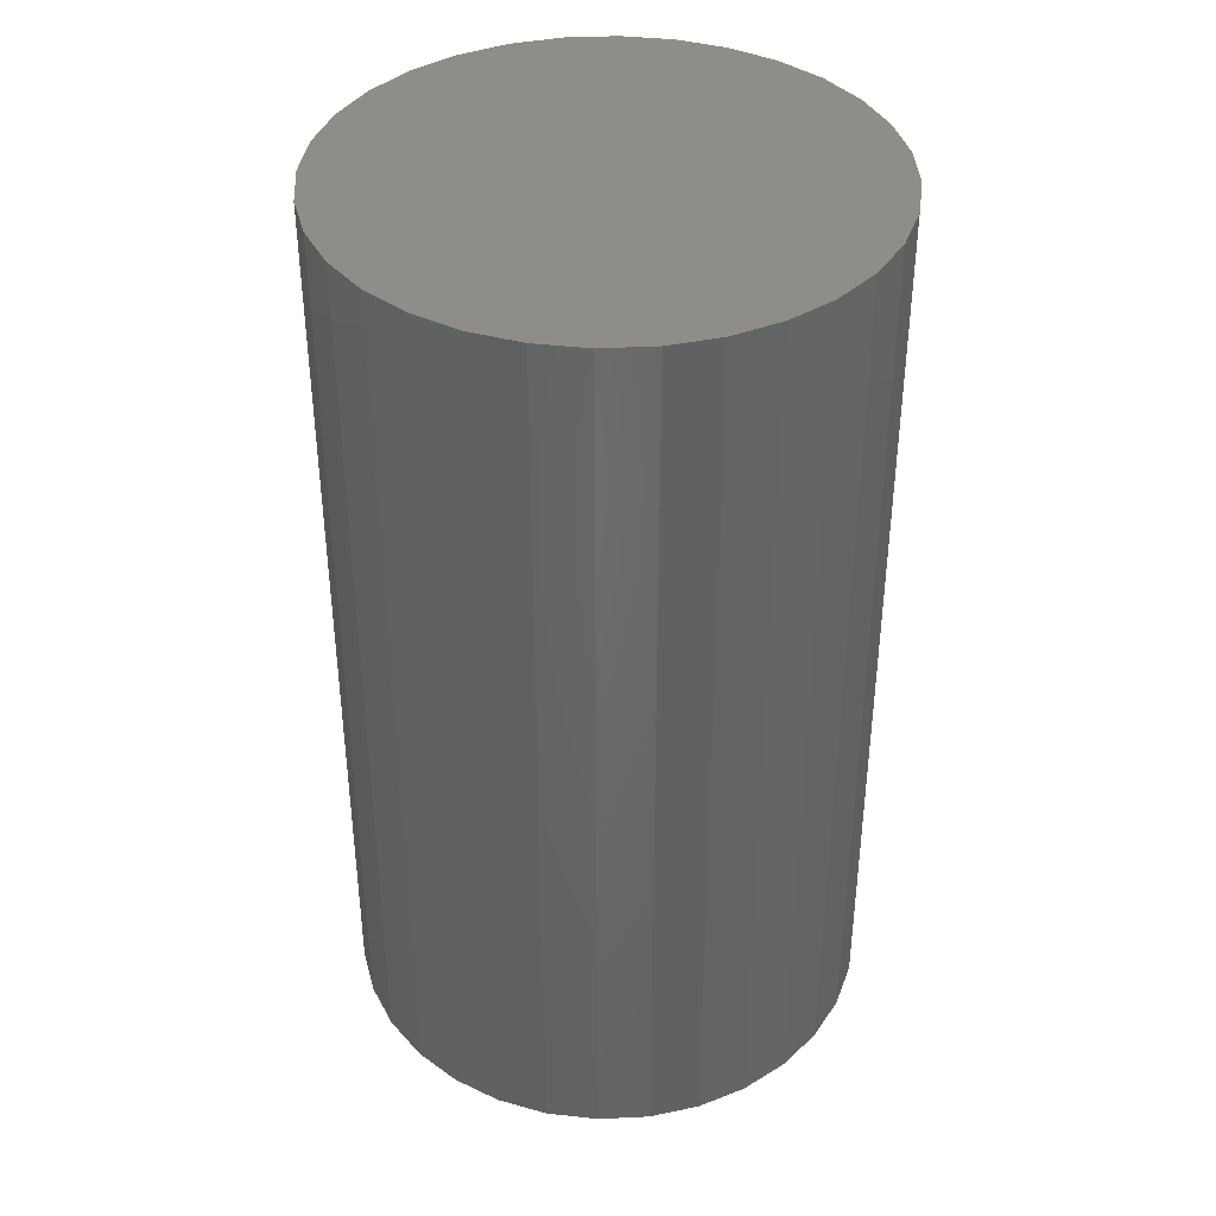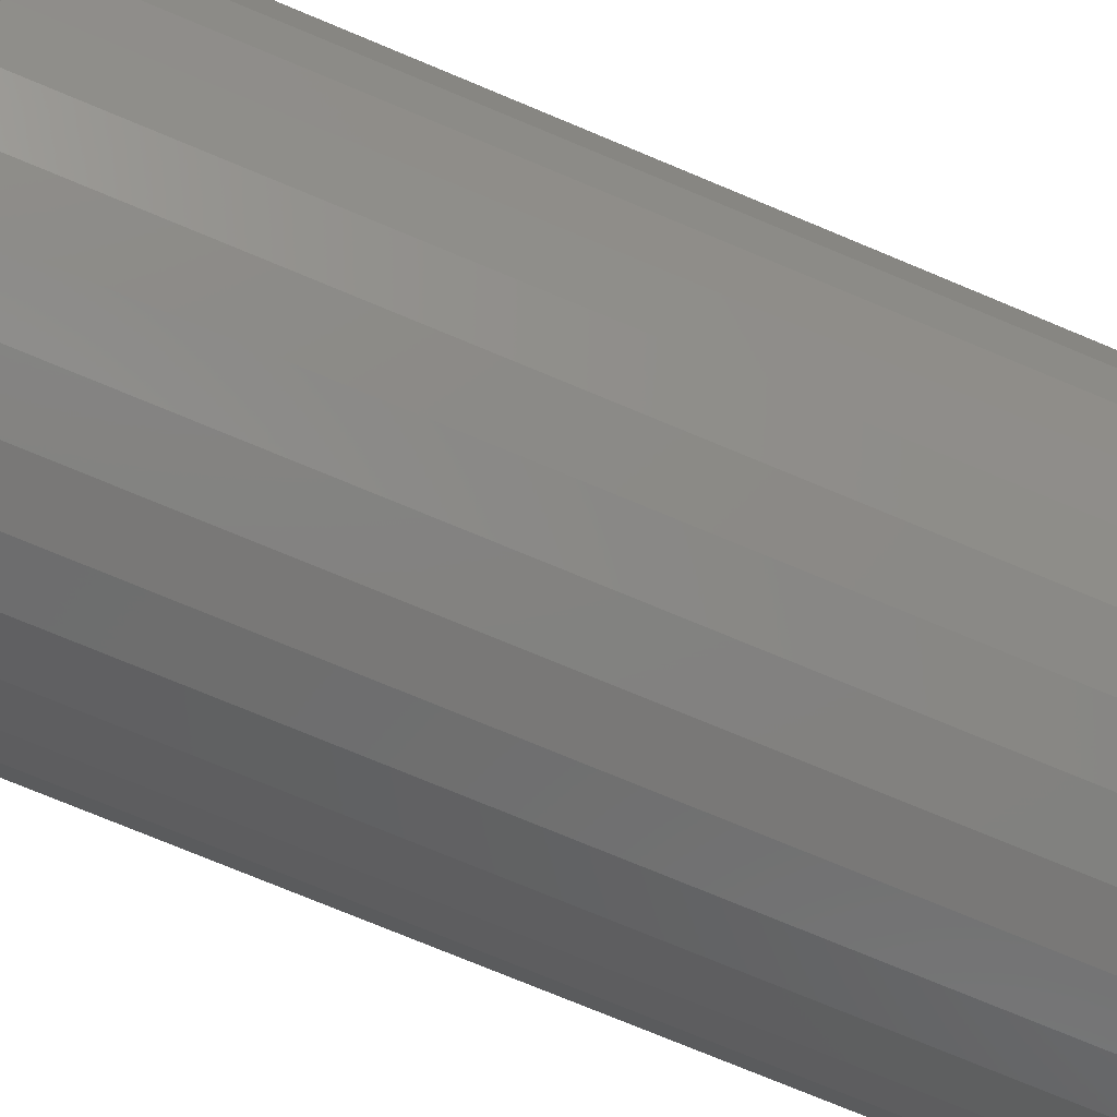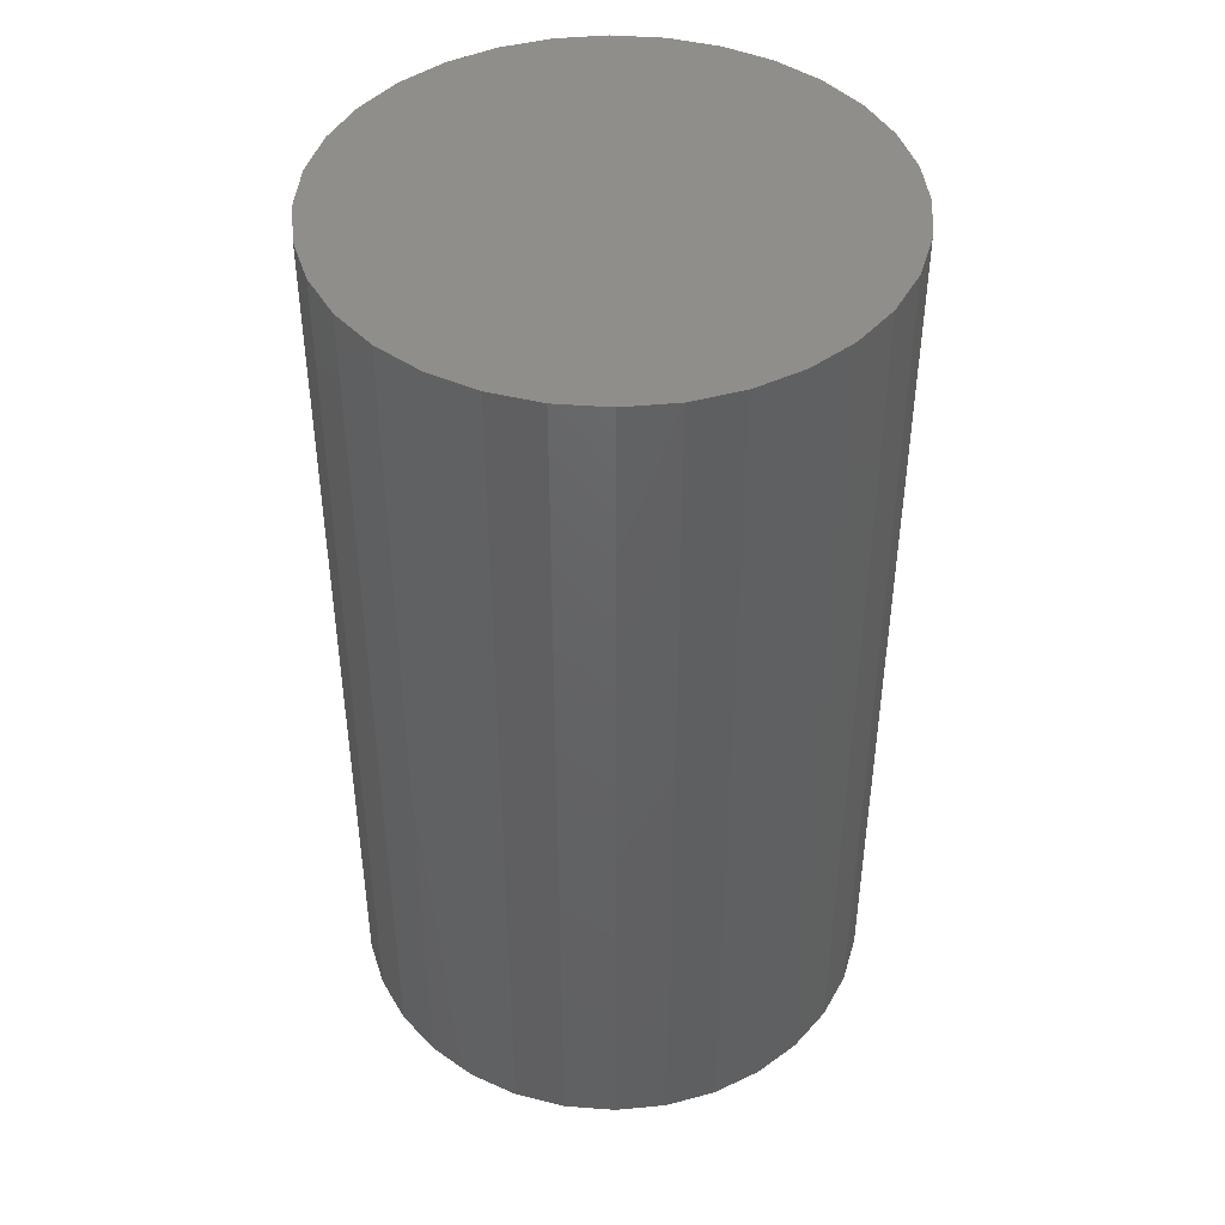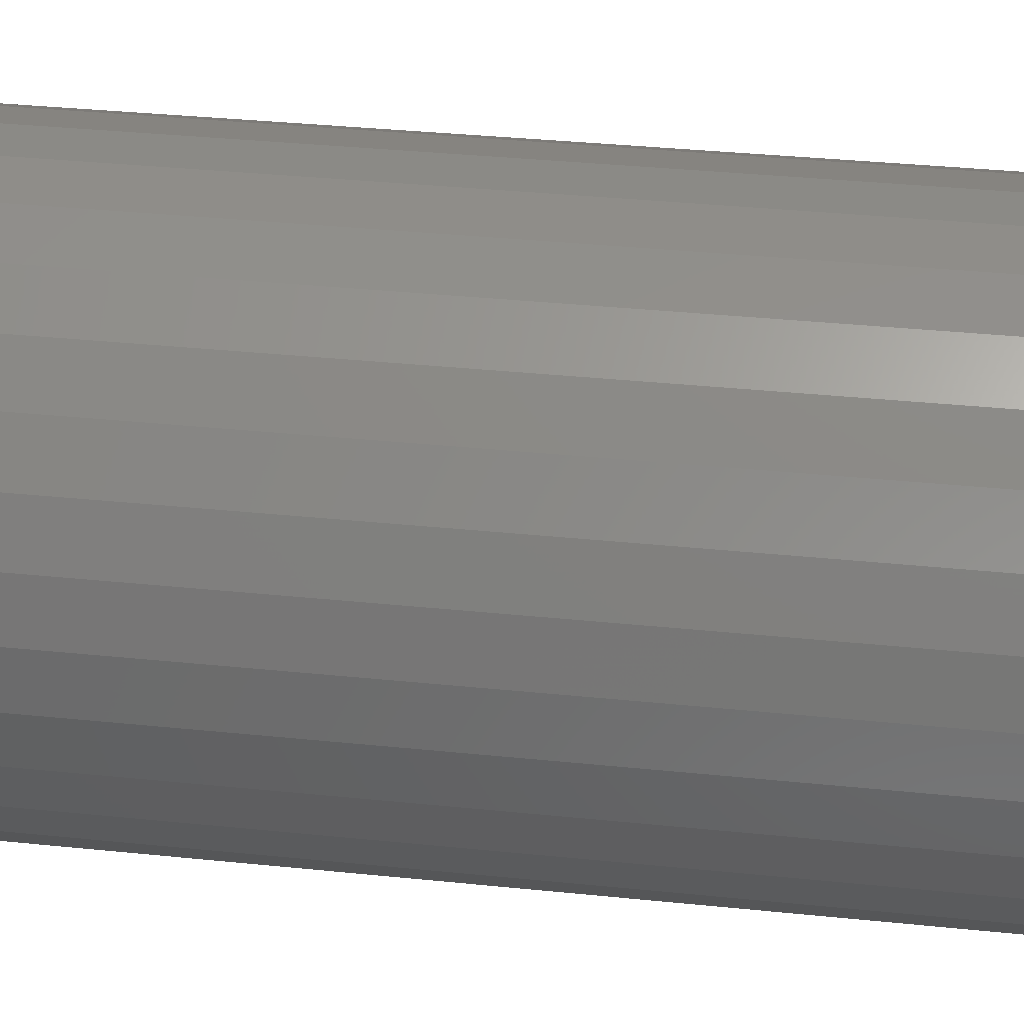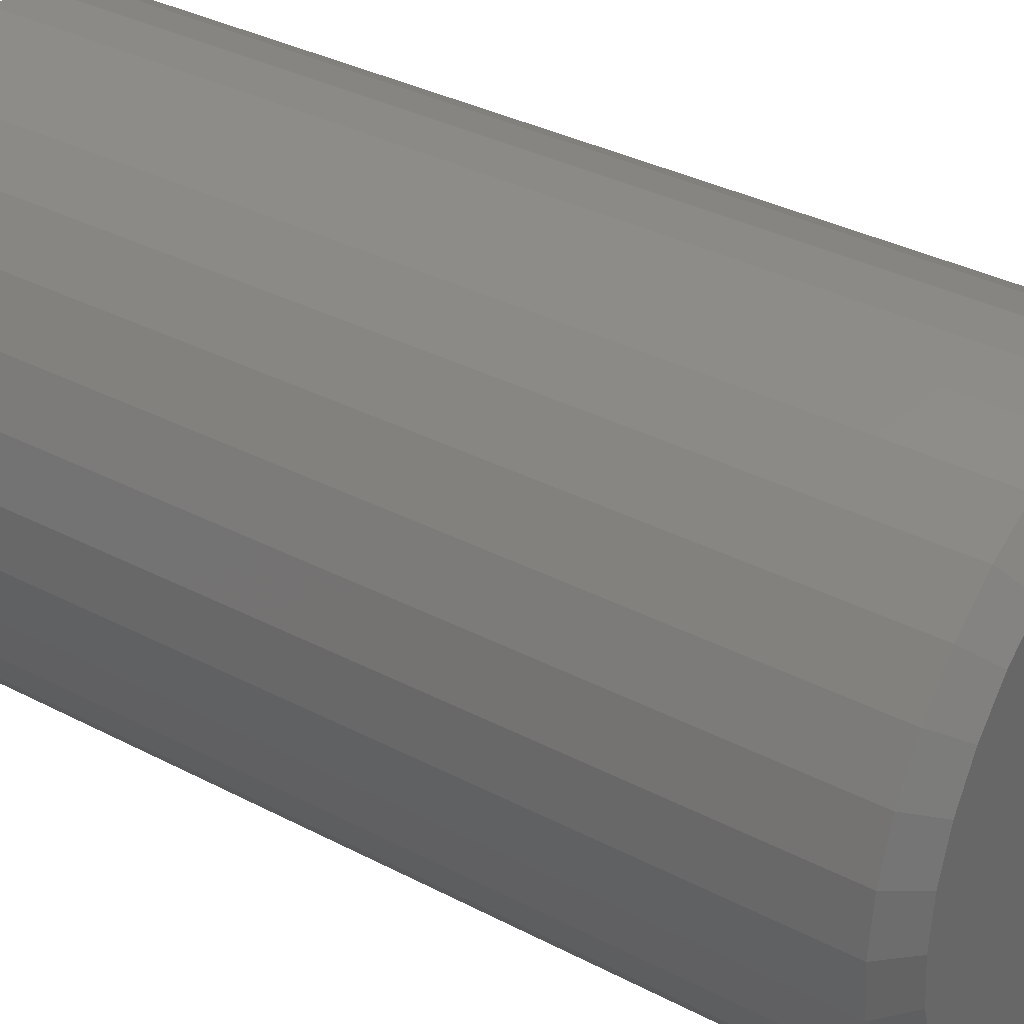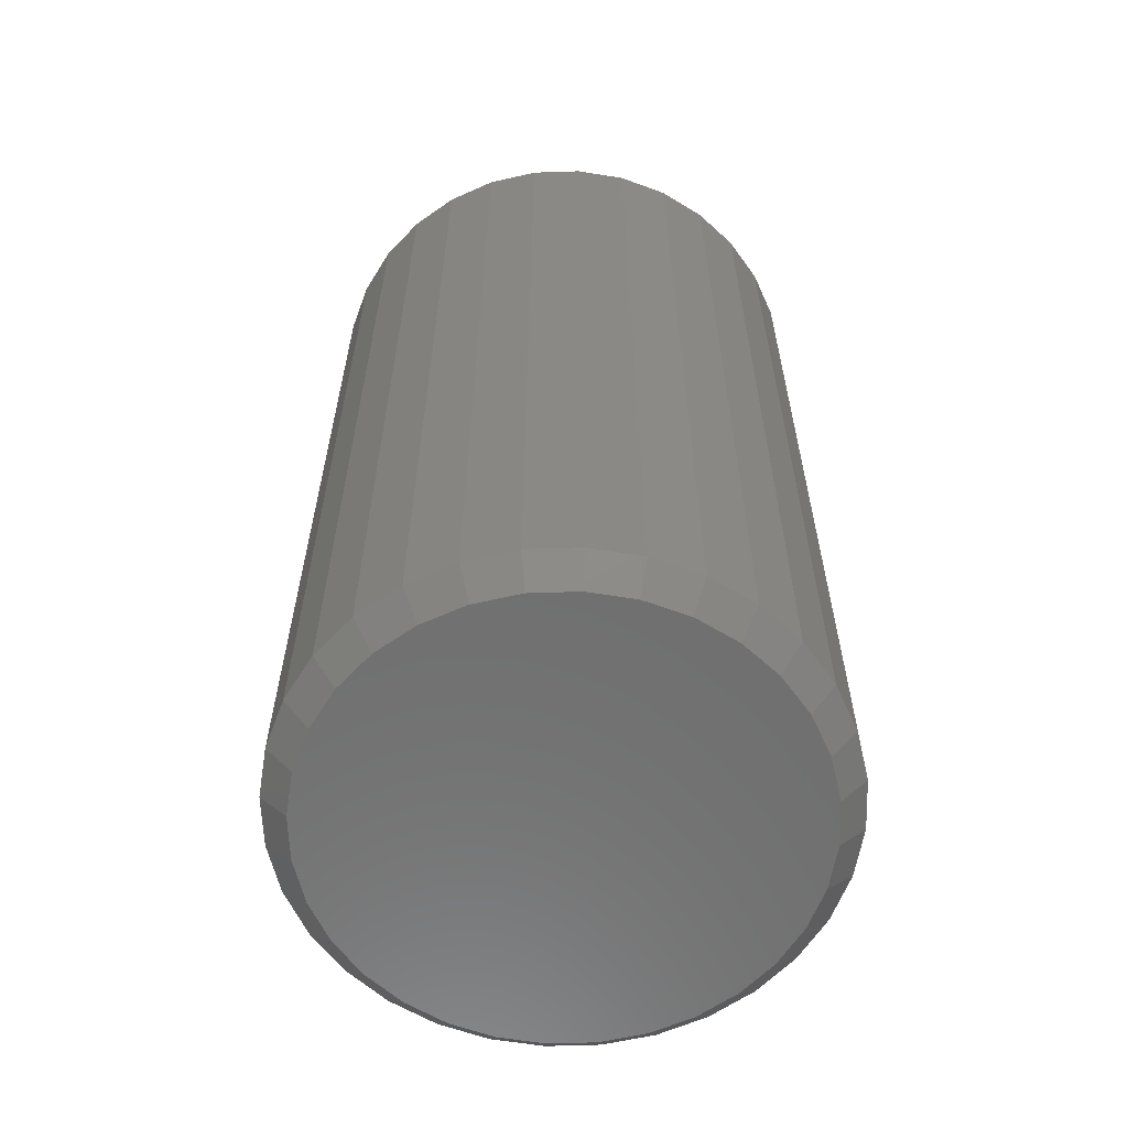
<metadata>
{"format":"stl","ext":"stl","renderer":"f3d","projection":"perspective","resolution":1024,"background":"white","views":[{"elev":39.3,"azim":13.5,"up":"+Z"},{"elev":-76.7,"azim":-112.5,"up":"+Y"},{"elev":44.2,"azim":-113.1,"up":"+Z"},{"elev":36.4,"azim":-82.4,"up":"+Y"},{"elev":34.2,"azim":125.4,"up":"+Y"},{"elev":-60.8,"azim":-161.2,"up":"+Z"}]}
</metadata>
<code>
# stl→obj: 96 verts, 188 faces
v 0.007895 0.1502 0
v 0.03565 0.1474 0
v -0.01986 0.1474 0
v -0.04655 0.1393 0
v 0.06234 0.1393 0
v 0.03565 -0.1316 0
v -0.01986 -0.1316 0
v 0.06234 -0.1235 0
v 0.007895 -0.1344 0
v -0.04655 -0.1235 0
v -0.07115 -0.1104 0
v 0.08694 -0.1104 0
v -0.09271 -0.09271 0
v 0.1085 -0.09271 0
v -0.1104 -0.07115 0
v 0.1262 -0.07115 0
v -0.1235 -0.04655 0
v 0.1393 -0.04655 0
v -0.1316 -0.01986 0
v 0.1474 -0.01986 0
v -0.1344 0.007895 0
v 0.1502 0.007895 0
v -0.1316 0.03565 0
v 0.1474 0.03565 0
v -0.1235 0.06234 0
v 0.1393 0.06234 0
v -0.1104 0.08694 0
v 0.1262 0.08694 0
v -0.09271 0.1085 0
v 0.1085 0.1085 0
v -0.07115 0.1262 0
v 0.08694 0.1262 0
v 0.1658 0.007895 0.01562
v 0.1658 0.007895 0.5625
v 0.1628 -0.02291 0.01562
v 0.1628 -0.02291 0.5625
v 0.1538 -0.05253 0.01562
v 0.1538 -0.05253 0.5625
v 0.1392 -0.07983 0.01562
v 0.1392 -0.07983 0.5625
v 0.1195 -0.1038 0.01562
v 0.1195 -0.1038 0.5625
v 0.09562 -0.1234 0.01562
v 0.09562 -0.1234 0.5625
v 0.06832 -0.138 0.01562
v 0.06832 -0.138 0.5625
v 0.0387 -0.147 0.01562
v 0.0387 -0.147 0.5625
v 0.007895 -0.15 0.01562
v 0.007895 -0.15 0.5625
v -0.02291 -0.147 0.01562
v -0.02291 -0.147 0.5625
v -0.05253 -0.138 0.01562
v -0.05253 -0.138 0.5625
v -0.07983 -0.1234 0.01562
v -0.07983 -0.1234 0.5625
v -0.1038 -0.1038 0.01562
v -0.1038 -0.1038 0.5625
v -0.1234 -0.07983 0.01562
v -0.1234 -0.07983 0.5625
v -0.138 -0.05253 0.01562
v -0.138 -0.05253 0.5625
v -0.147 -0.02291 0.01562
v -0.147 -0.02291 0.5625
v -0.15 0.007895 0.01562
v -0.15 0.007895 0.5625
v -0.147 0.0387 0.01562
v -0.147 0.0387 0.5625
v -0.138 0.06832 0.01562
v -0.138 0.06832 0.5625
v -0.1234 0.09562 0.01562
v -0.1234 0.09562 0.5625
v -0.1038 0.1195 0.01562
v -0.1038 0.1195 0.5625
v -0.07983 0.1392 0.01562
v -0.07983 0.1392 0.5625
v -0.05253 0.1538 0.01562
v -0.05253 0.1538 0.5625
v -0.02291 0.1628 0.01562
v -0.02291 0.1628 0.5625
v 0.007895 0.1658 0.01562
v 0.007895 0.1658 0.5625
v 0.0387 0.1628 0.01562
v 0.0387 0.1628 0.5625
v 0.06832 0.1538 0.01562
v 0.06832 0.1538 0.5625
v 0.09562 0.1392 0.01562
v 0.09562 0.1392 0.5625
v 0.1195 0.1195 0.01562
v 0.1195 0.1195 0.5625
v 0.1392 0.09562 0.01562
v 0.1392 0.09562 0.5625
v 0.1538 0.06832 0.01562
v 0.1538 0.06832 0.5625
v 0.1628 0.0387 0.01562
v 0.1628 0.0387 0.5625
f 1 2 3
f 4 3 2
f 5 4 2
f 6 7 8
f 9 7 6
f 7 10 8
f 8 10 11
f 8 11 12
f 12 11 13
f 12 13 14
f 14 13 15
f 14 15 16
f 16 15 17
f 16 17 18
f 18 17 19
f 18 19 20
f 20 19 21
f 20 21 22
f 22 21 23
f 22 23 24
f 24 23 25
f 24 25 26
f 26 25 27
f 26 27 28
f 28 27 29
f 28 29 30
f 30 29 31
f 30 31 32
f 32 31 4
f 32 4 5
f 33 34 35
f 35 34 36
f 35 36 37
f 37 36 38
f 37 38 39
f 39 38 40
f 39 40 41
f 41 40 42
f 41 42 43
f 43 42 44
f 43 44 45
f 45 44 46
f 45 46 47
f 47 46 48
f 47 48 49
f 49 48 50
f 49 50 51
f 51 50 52
f 51 52 53
f 53 52 54
f 53 54 55
f 55 54 56
f 55 56 57
f 57 56 58
f 57 58 59
f 59 58 60
f 59 60 61
f 61 60 62
f 61 62 63
f 63 62 64
f 63 64 65
f 65 64 66
f 65 66 67
f 67 66 68
f 67 68 69
f 69 68 70
f 69 70 71
f 71 70 72
f 71 72 73
f 73 72 74
f 73 74 75
f 75 74 76
f 75 76 77
f 77 76 78
f 77 78 79
f 79 78 80
f 79 80 81
f 81 80 82
f 81 82 83
f 83 82 84
f 83 84 85
f 85 84 86
f 85 86 87
f 87 86 88
f 87 88 89
f 89 88 90
f 89 90 91
f 91 90 92
f 91 92 93
f 93 92 94
f 93 94 95
f 95 94 96
f 95 96 33
f 33 96 34
f 81 2 1
f 1 79 81
f 32 87 30
f 30 87 89
f 30 89 28
f 28 89 91
f 28 91 26
f 26 91 93
f 26 93 24
f 24 93 95
f 24 95 22
f 22 95 33
f 75 31 73
f 73 31 29
f 73 29 71
f 71 29 27
f 71 27 69
f 69 27 25
f 69 25 67
f 67 25 23
f 67 23 65
f 65 23 21
f 87 32 85
f 85 32 5
f 85 5 83
f 83 5 2
f 83 2 81
f 31 75 4
f 4 75 77
f 4 77 3
f 3 77 79
f 3 79 1
f 49 7 9
f 9 47 49
f 11 55 13
f 13 55 57
f 13 57 15
f 15 57 59
f 15 59 17
f 17 59 61
f 17 61 19
f 19 61 63
f 19 63 21
f 21 63 65
f 43 12 41
f 41 12 14
f 41 14 39
f 39 14 16
f 39 16 37
f 37 16 18
f 37 18 35
f 35 18 20
f 35 20 33
f 33 20 22
f 55 11 53
f 53 11 10
f 53 10 51
f 51 10 7
f 51 7 49
f 12 43 8
f 8 43 45
f 8 45 6
f 6 45 47
f 6 47 9
f 80 84 82
f 84 80 78
f 84 78 86
f 46 52 48
f 48 52 50
f 86 78 88
f 88 78 76
f 88 76 90
f 90 76 74
f 90 74 92
f 92 74 72
f 92 72 94
f 94 72 70
f 94 70 96
f 96 70 68
f 96 68 34
f 34 68 66
f 34 66 36
f 36 66 64
f 36 64 38
f 38 64 62
f 38 62 40
f 40 62 60
f 40 60 42
f 42 60 58
f 42 58 44
f 44 58 56
f 44 56 46
f 46 56 54
f 46 54 52

</code>
